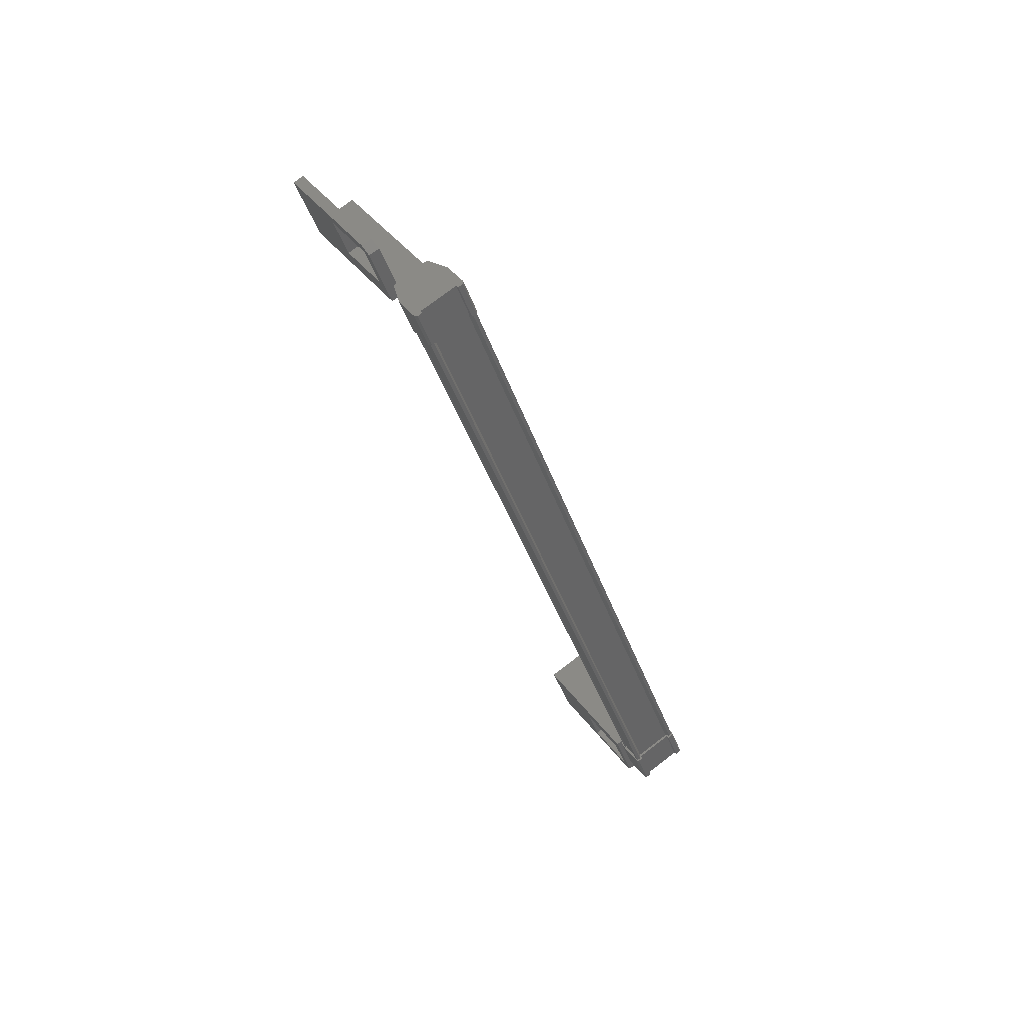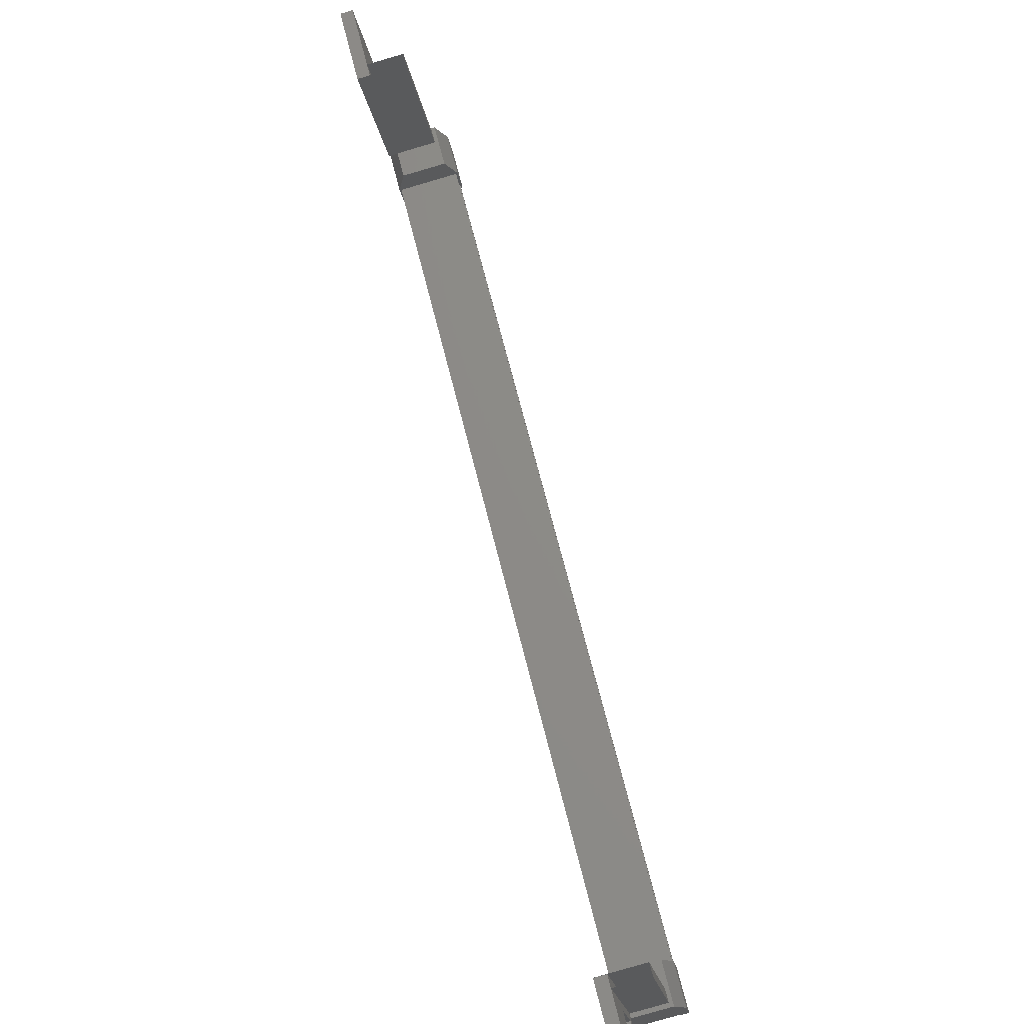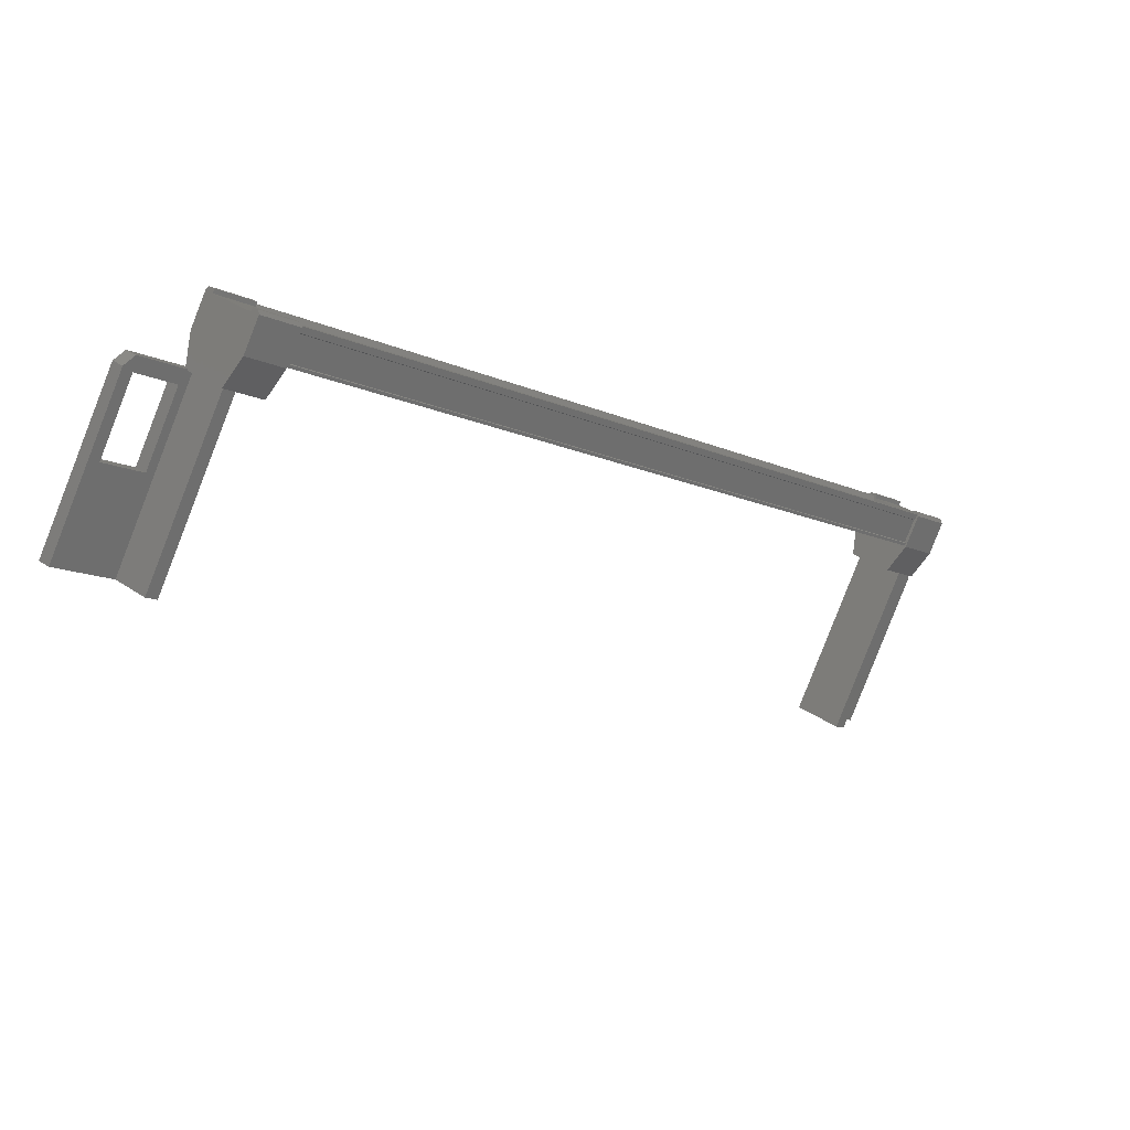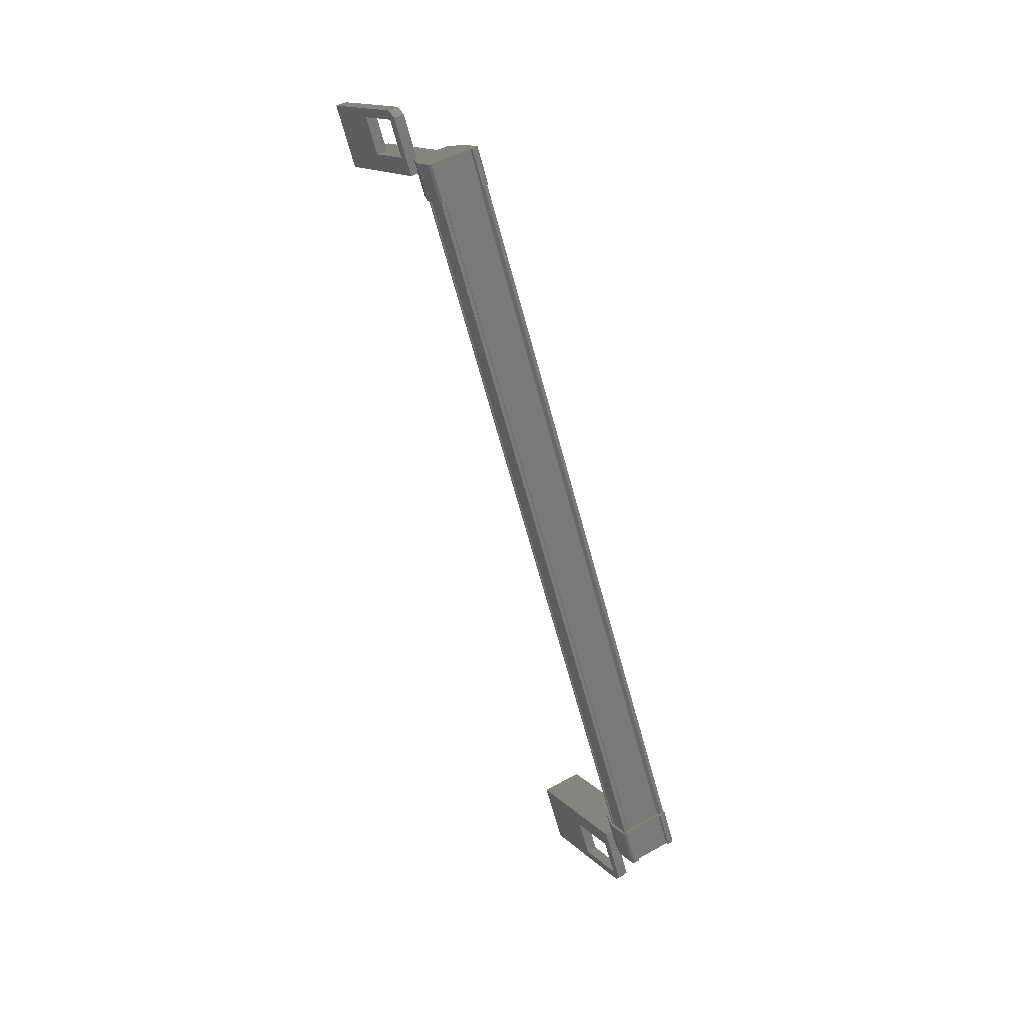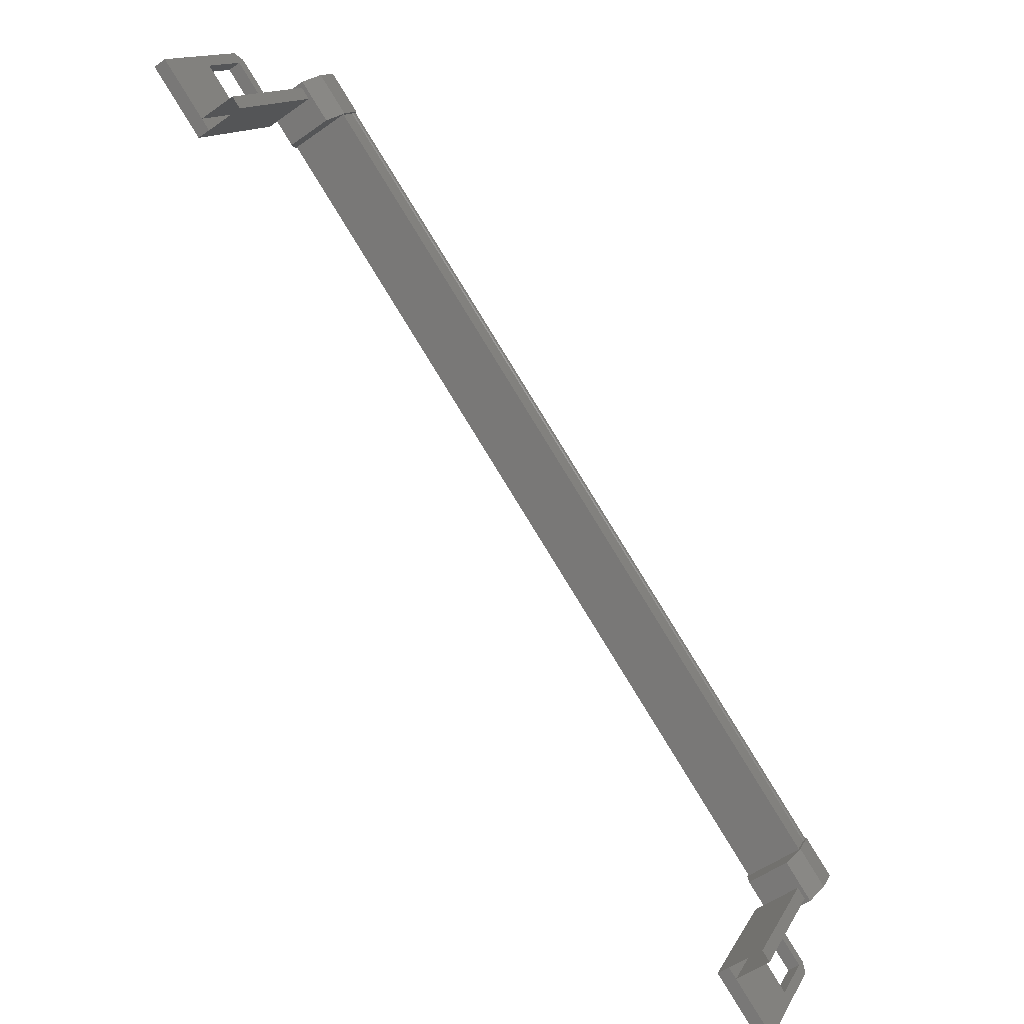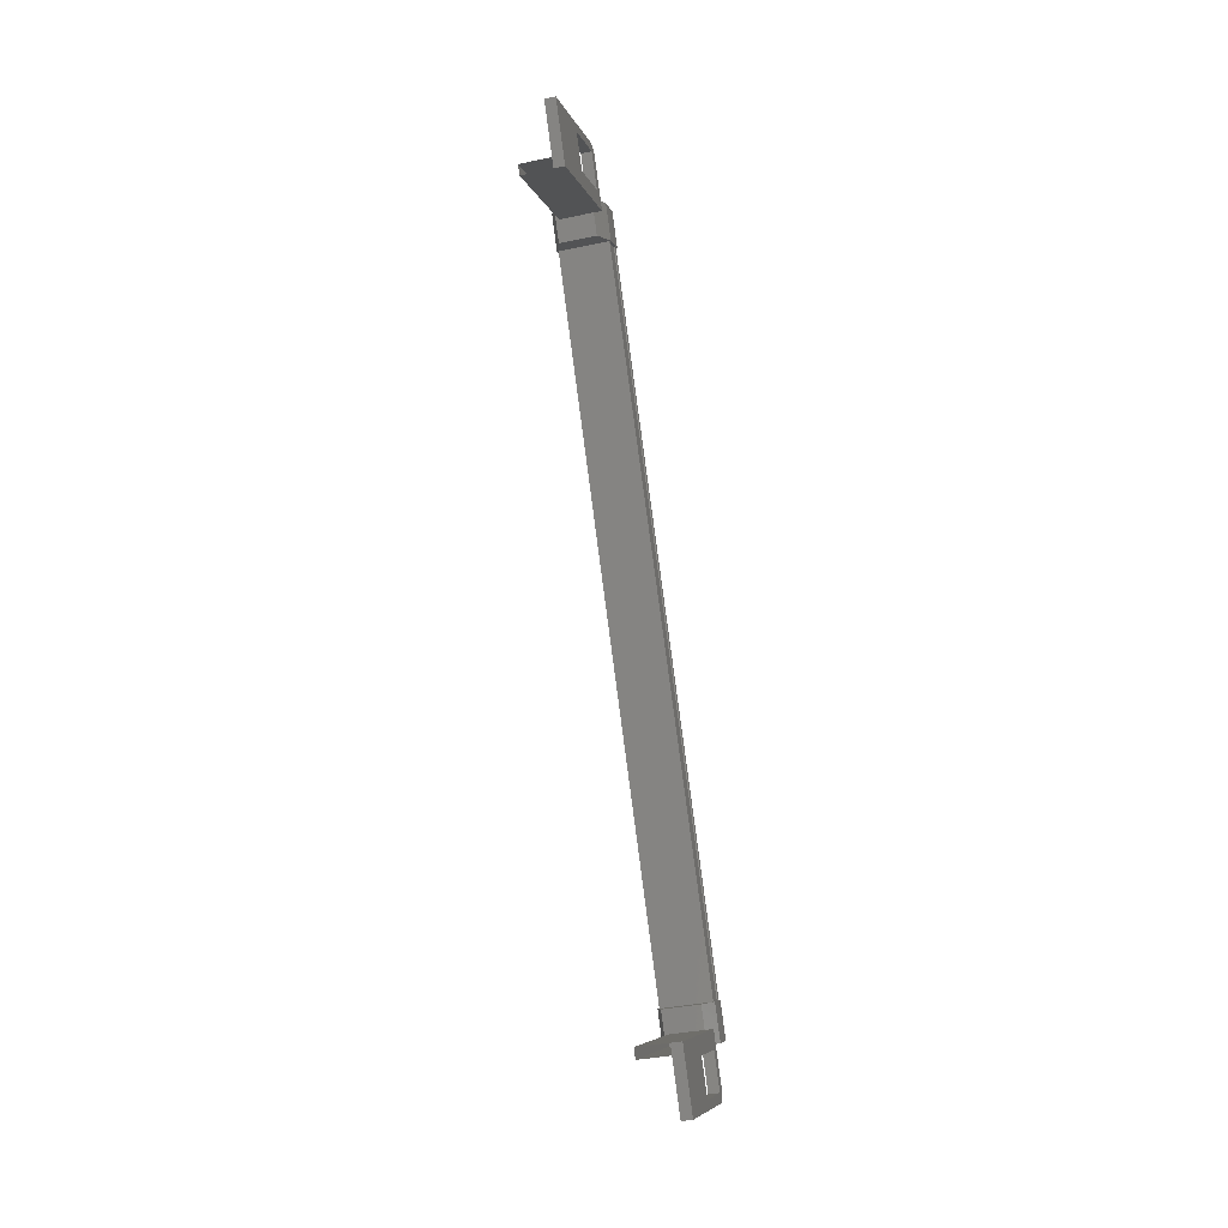
<metadata>
{"format":"stl","ext":"stl","renderer":"f3d","projection":"perspective","resolution":1024,"background":"white","views":[{"elev":74.9,"azim":-37.5,"up":"+Y"},{"elev":-79.9,"azim":16.3,"up":"+Z"},{"elev":29.0,"azim":46.5,"up":"+Z"},{"elev":48.8,"azim":-31.8,"up":"+Y"},{"elev":-52.8,"azim":37.5,"up":"+Z"},{"elev":-37.2,"azim":-164.8,"up":"+Y"}]}
</metadata>
<code>
# stl→obj: 132 verts, 210 faces
v 0.2652 -533.9 -53.74
v 0.3293 -534.9 -53.23
v 0.3293 -533.9 -53.81
v 0.3293 -535.3 -53.96
v -1.329 -513.4 -67.84
v -0.9971 -514.3 -69.42
v -0.9971 -513.4 -67.84
v -0.9971 -513.1 -67.92
v -0.9971 -537.2 -54.02
v -0.9971 -537.9 -55.81
v -0.9971 -537 -54.23
v -1.329 -537 -54.23
v -1.287 -534.4 -53.48
v -1.178 -534.4 -53.48
v -1.178 -514 -65.28
v -1.091 -514.1 -65.38
v 0.3292 -514 -66.3
v 0.3292 -514.5 -64.99
v 0.3292 -515 -65.72
v 0.0915 -514.5 -65
v 0.2827 -534.8 -54.16
v 0.2827 -514.4 -65.95
v 0.2492 -534.8 -54.15
v 0.2492 -514.4 -65.94
v 0.2492 -514.1 -65.41
v -0.9971 -538 -56.98
v -0.9971 -539.2 -57.57
v -0.9971 -537.5 -58.57
v -1.329 -537.5 -58.57
v -1.329 -535.3 -54.79
v -1.111 -534.9 -53.16
v -1.27 -533.9 -53.74
v -1.27 -534.9 -53.16
v -1.334 -533.9 -53.81
v -1.334 -534.9 -53.23
v -0.9971 -516.9 -70.46
v -1.329 -516.9 -70.46
v -0.9971 -515.1 -71.47
v -1.329 -515.1 -71.47
v -1.329 -513.1 -67.92
v -1.329 -536.8 -53.9
v -0.9971 -536.8 -53.9
v -0.9971 -535.3 -54.79
v -0.9971 -535.9 -54.81
v -0.9971 -536.8 -56.4
v 0.08686 -534.5 -53.58
v 0.1731 -534.4 -53.48
v 0.1731 -514 -65.28
v 0.2827 -534.4 -53.48
v 0.2827 -514 -65.28
v -0.9971 -515.3 -68.83
v -0.9971 -514.4 -67.25
v -0.9971 -514.7 -66.69
v -0.9971 -513.1 -67.58
v -1.329 -513.1 -67.58
v -1.334 -513.5 -65.57
v -1.334 -514.5 -64.99
v -1.27 -513.5 -65.5
v -1.27 -514.5 -64.92
v -1.111 -513.5 -65.5
v 0.1062 -514.5 -64.92
v 0.2652 -514.5 -64.92
v 0.3292 -513.5 -65.57
v 0.3293 -534.3 -54.54
v 0.09151 -533.9 -53.83
v 0.1062 -533.9 -53.74
v 0.08685 -514.1 -65.38
v -1.091 -534.5 -53.58
v -1.329 -535.9 -54.81
v -1.329 -536.8 -56.4
v -1.329 -539.2 -57.57
v -1.329 -537.2 -54.02
v -1.329 -514.7 -66.69
v -1.329 -515.3 -68.83
v -1.329 -514.3 -69.42
v -0.02048 -535.3 -54.81
v -0.02049 -537.5 -58.57
v -0.02049 -535.6 -54.65
v -0.02049 -537.8 -58.41
v -1.329 -535.6 -54.65
v -1.329 -537.8 -58.41
v 0.2827 -514.1 -65.4
v 0.2827 -534.5 -53.61
v 0.2492 -534.5 -53.62
v -1.329 -516.6 -70.63
v -1.329 -514.4 -66.87
v -0.0205 -516.6 -70.63
v -0.0205 -514.4 -66.87
v -0.02049 -516.9 -70.46
v -0.02049 -514.7 -66.7
v -1.329 -514.7 -66.7
v 0.2827 -534.8 -54.22
v 0.2827 -514.4 -66.02
v -1.287 -534.8 -54.22
v -1.287 -514.4 -66.02
v -1.287 -534.8 -54.16
v -1.287 -514.4 -65.95
v -1.254 -534.8 -54.15
v -1.254 -514.4 -65.94
v -1.254 -534.5 -53.62
v -1.254 -514.1 -65.41
v -1.287 -534.5 -53.61
v -1.287 -514.1 -65.4
v -1.287 -514 -65.28
v -0.9971 -515.2 -70.15
v -1.329 -514.4 -67.25
v -1.329 -537.9 -55.81
v -1.096 -534.9 -53.25
v -1.096 -533.9 -53.83
v -1.111 -533.9 -53.74
v -1.334 -534.3 -54.54
v -1.334 -535.3 -53.96
v 0.09151 -534.9 -53.25
v 0.2652 -534.9 -53.16
v 0.1062 -534.9 -53.16
v -1.082 -534.7 -55.18
v -1.082 -535.7 -54.6
v 0.07795 -535.7 -54.6
v 0.07795 -534.7 -55.18
v -1.334 -514 -66.3
v 0.07795 -514.3 -66.93
v 0.07795 -515.3 -66.36
v -1.082 -515.3 -66.36
v -1.082 -514.3 -66.93
v -1.334 -515 -65.72
v -1.096 -514.5 -65
v 0.0915 -513.5 -65.58
v 0.1062 -513.5 -65.5
v 0.2652 -513.5 -65.5
v -1.096 -513.5 -65.58
v -1.111 -514.5 -64.92
v -1.329 -535.3 -54.81
f 1 2 3
f 3 2 4
f 5 6 7
f 7 6 8
f 9 10 11
f 11 10 12
f 13 14 15
f 15 14 16
f 17 18 19
f 19 18 20
f 21 22 23
f 23 22 24
f 24 25 23
f 26 27 28
f 28 27 29
f 29 30 28
f 31 32 33
f 33 32 34
f 34 35 33
f 36 37 38
f 38 37 39
f 39 40 38
f 41 42 43
f 43 42 44
f 44 45 43
f 46 47 48
f 48 47 49
f 49 50 48
f 51 52 53
f 53 52 54
f 54 55 53
f 56 57 58
f 58 57 59
f 59 60 58
f 61 20 62
f 62 20 18
f 18 63 62
f 17 63 18
f 4 64 3
f 3 64 65
f 65 1 3
f 66 1 65
f 48 67 46
f 46 67 16
f 16 68 46
f 14 68 16
f 69 30 70
f 70 30 29
f 29 71 70
f 27 71 29
f 72 71 27
f 36 73 37
f 37 73 74
f 74 39 37
f 75 39 74
f 40 39 75
f 29 76 77
f 77 76 78
f 78 79 77
f 80 79 78
f 81 79 80
f 50 49 82
f 82 49 83
f 83 25 82
f 84 25 83
f 23 25 84
f 85 86 87
f 87 86 88
f 88 89 87
f 90 89 88
f 37 89 90
f 90 91 37
f 21 92 93
f 93 92 94
f 94 95 93
f 96 95 94
f 97 95 96
f 96 98 97
f 97 98 99
f 99 98 100
f 100 101 99
f 102 101 100
f 103 101 102
f 102 13 103
f 103 13 104
f 104 13 15
f 40 8 38
f 38 8 6
f 6 105 38
f 51 105 6
f 36 105 51
f 51 53 36
f 36 53 73
f 73 53 55
f 55 106 73
f 5 106 55
f 52 106 5
f 5 7 52
f 52 7 54
f 54 7 8
f 8 55 54
f 40 55 8
f 5 55 40
f 40 75 5
f 5 75 6
f 6 75 74
f 74 51 6
f 106 51 74
f 52 51 106
f 44 69 45
f 45 69 70
f 70 10 45
f 107 10 70
f 12 10 107
f 107 72 12
f 12 72 41
f 41 72 9
f 9 42 41
f 11 42 9
f 44 42 11
f 11 12 44
f 44 12 69
f 69 12 41
f 41 30 69
f 43 30 41
f 28 30 43
f 43 45 28
f 28 45 26
f 26 45 10
f 10 27 26
f 9 27 10
f 72 27 9
f 108 109 31
f 31 109 110
f 110 32 31
f 109 32 110
f 34 32 109
f 109 111 34
f 34 111 35
f 35 111 112
f 112 108 35
f 4 108 112
f 113 108 4
f 4 2 113
f 113 2 114
f 114 2 1
f 1 115 114
f 66 115 1
f 113 115 66
f 66 65 113
f 113 65 109
f 109 65 64
f 64 111 109
f 116 111 64
f 112 111 116
f 116 117 112
f 112 117 118
f 118 117 116
f 116 119 118
f 64 119 116
f 118 119 64
f 64 4 118
f 118 4 112
f 120 17 121
f 121 17 19
f 19 122 121
f 123 122 19
f 121 122 123
f 123 124 121
f 121 124 120
f 120 124 123
f 123 125 120
f 19 125 123
f 126 125 19
f 19 20 126
f 126 20 127
f 127 20 61
f 61 128 127
f 62 128 61
f 129 128 62
f 62 63 129
f 129 63 127
f 127 63 17
f 17 130 127
f 120 130 17
f 56 130 120
f 120 125 56
f 56 125 57
f 57 125 126
f 126 59 57
f 131 59 126
f 60 59 131
f 131 126 60
f 60 126 130
f 130 126 127
f 70 71 107
f 107 71 72
f 56 58 130
f 130 58 60
f 35 108 33
f 33 108 31
f 129 127 128
f 114 115 113
f 38 105 36
f 113 109 108
f 78 76 80
f 88 86 90
f 93 22 21
f 76 29 132
f 73 106 74

</code>
